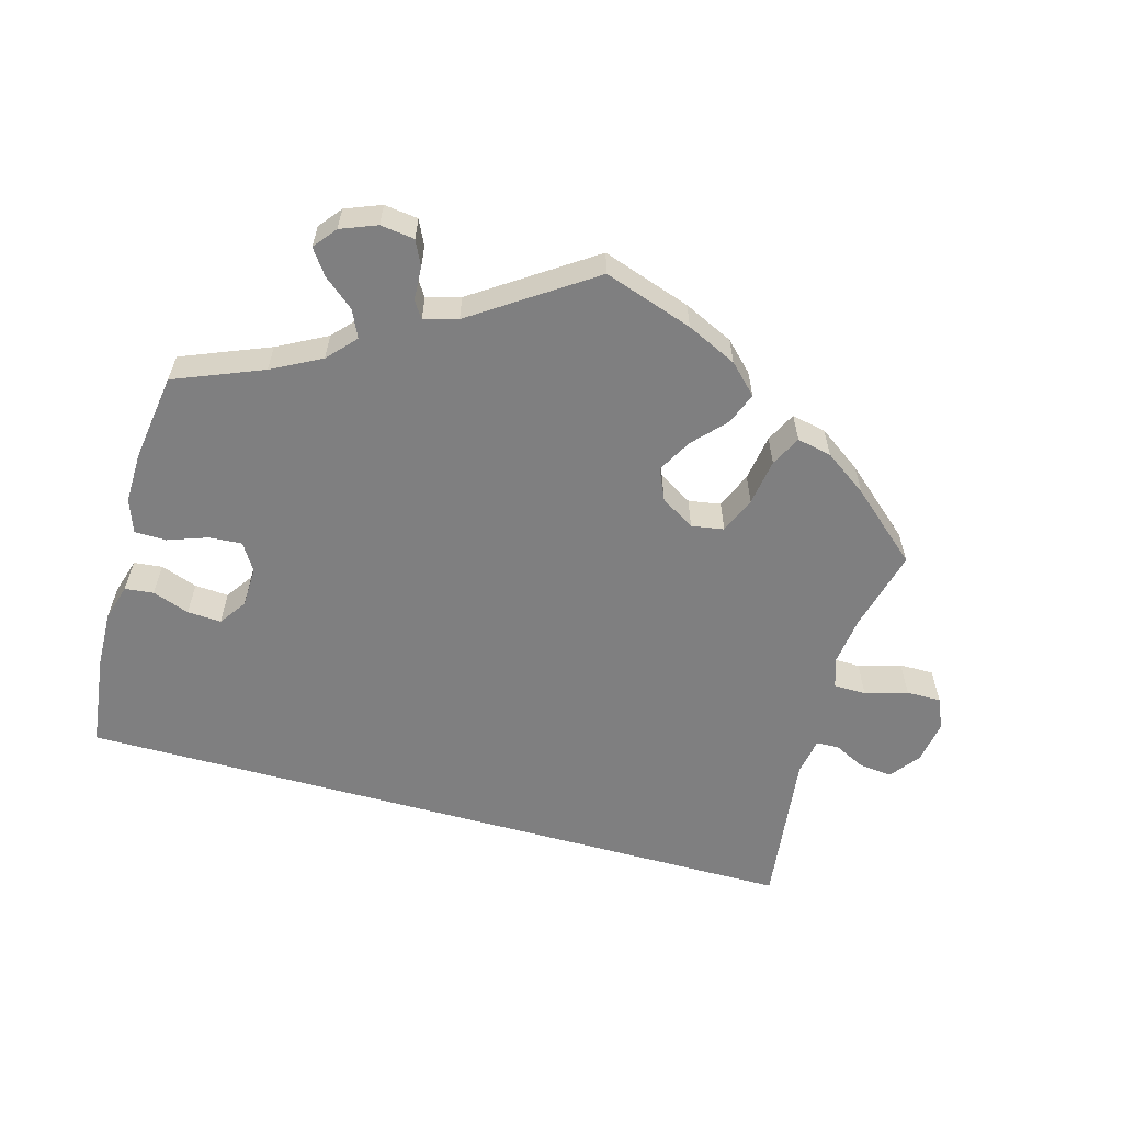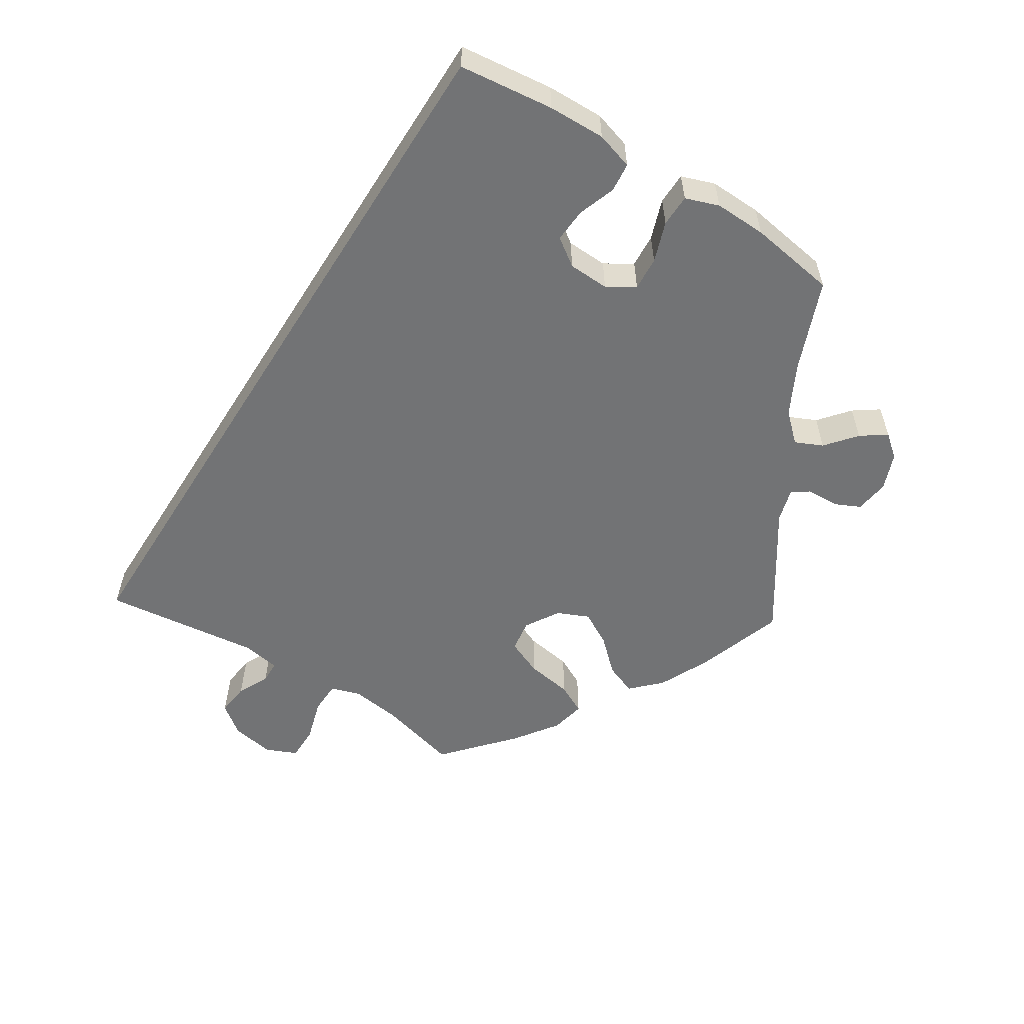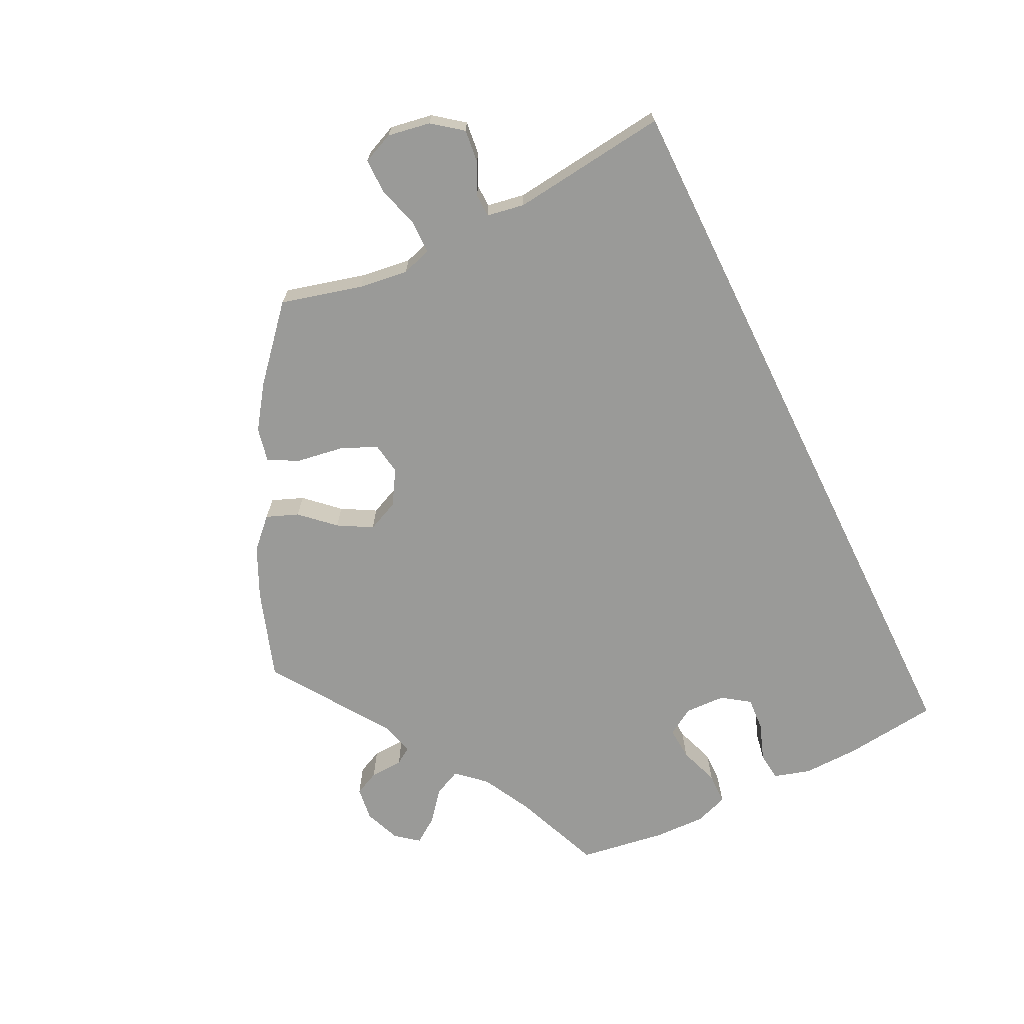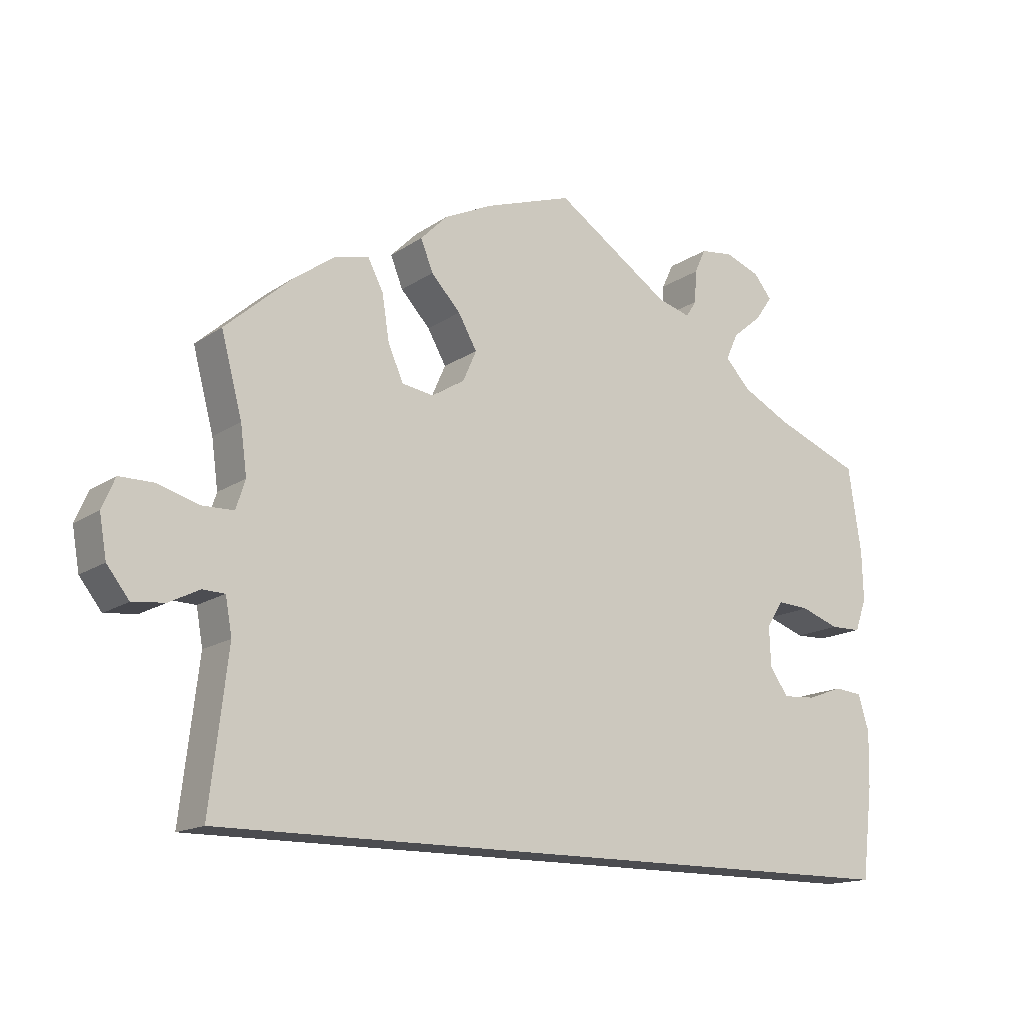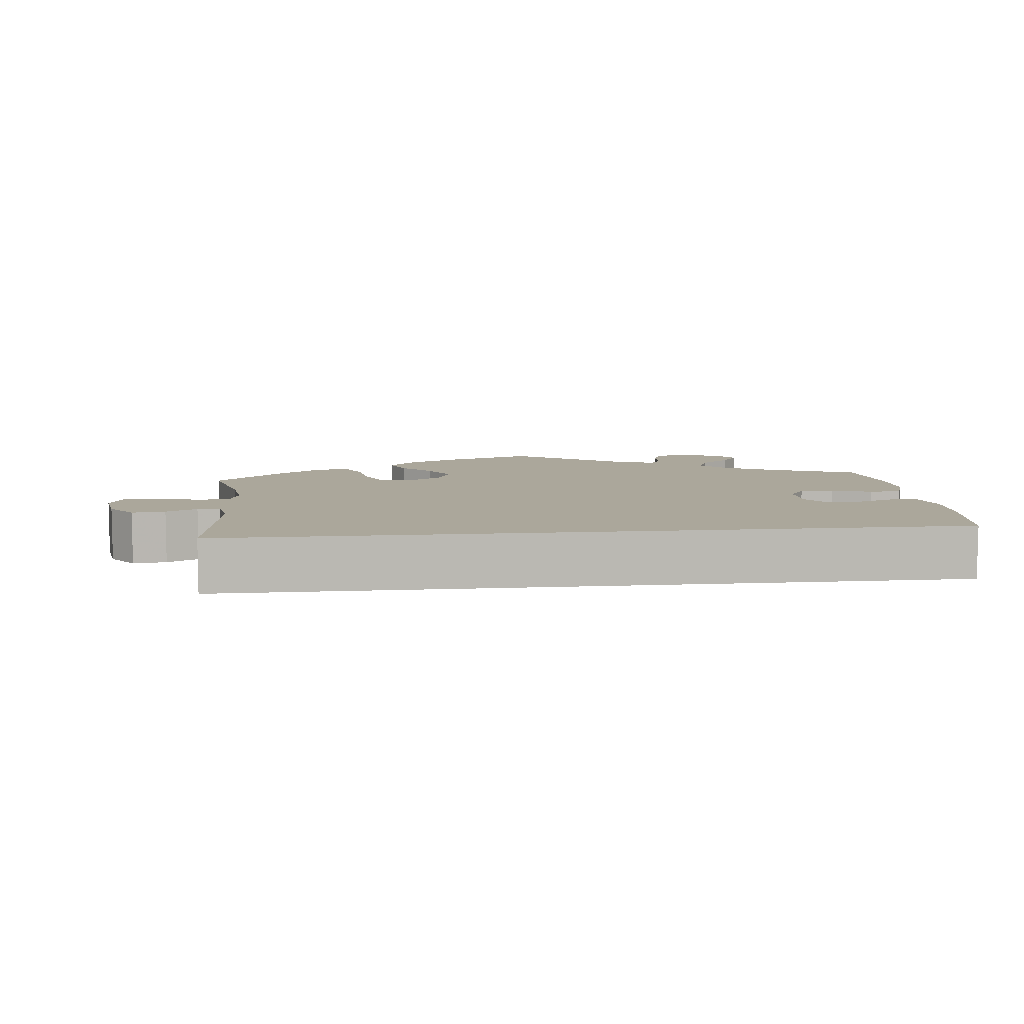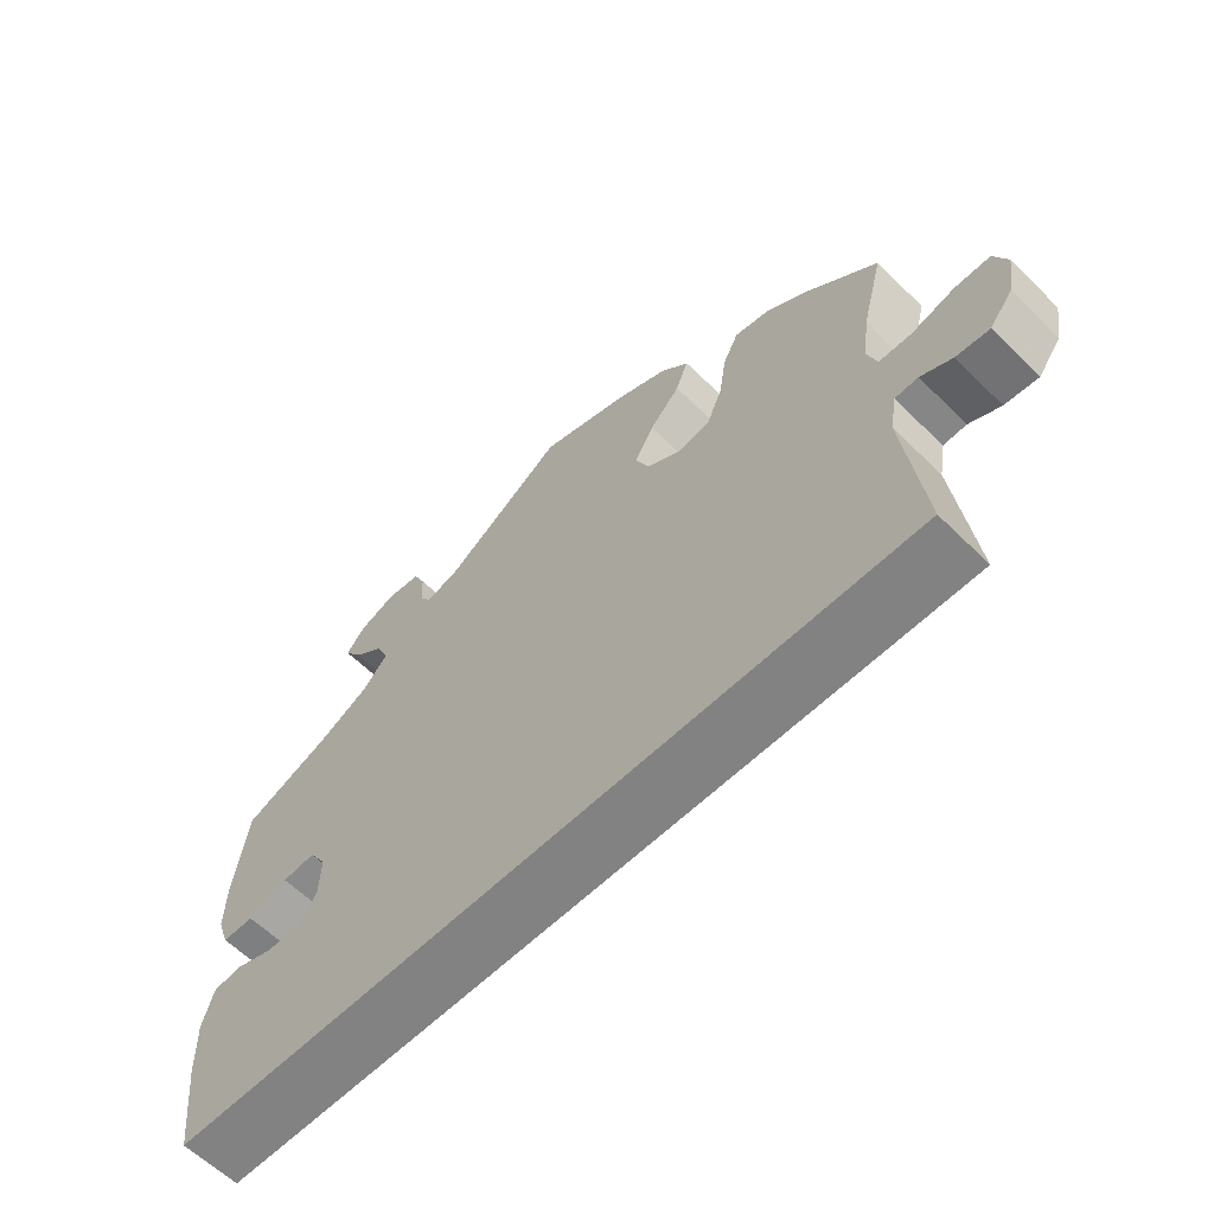
<metadata>
{"format":"obj","ext":"obj","renderer":"f3d","projection":"perspective","resolution":1024,"background":"white","views":[{"elev":-59.7,"azim":-15.5,"up":"+Y"},{"elev":-55.8,"azim":-122.4,"up":"+Y"},{"elev":-69.2,"azim":116.2,"up":"+Y"},{"elev":-15.2,"azim":144.4,"up":"+Z"},{"elev":8.1,"azim":173.9,"up":"+Y"},{"elev":-60.7,"azim":45.0,"up":"+Z"}]}
</metadata>
<code>
v -0.501 0.07 -0.289
v -0.516 0.07 -0.162
v -0.518 0.07 -0.085
v -0.503 0.07 -0.035
v -0.464 0.07 -0.031
v -0.414 0.07 -0.049
v -0.368 0.07 -0.052
v -0.342 0.07 -0.015
v -0.34 0.07 0.04
v -0.363 0.07 0.077
v -0.408 0.07 0.074
v -0.462 0.07 0.055
v -0.505 0.07 0.056
v -0.521 0.07 0.101
v -0.519 0.07 0.171
v -0.501 0.07 0.289
v -0.381 0.07 0.337
v -0.314 0.07 0.372
v -0.279 0.07 0.41
v -0.296 0.07 0.447
v -0.337 0.07 0.481
v -0.361 0.07 0.515
v -0.336 0.07 0.546
v -0.287 0.07 0.565
v -0.241 0.07 0.559
v -0.225 0.07 0.525
v -0.223 0.07 0.48
v -0.208 0.07 0.457
v -0.162 0.07 0.47
v -0.001 0.07 0.578
v 0.12 0.07 0.537
v 0.188 0.07 0.505
v 0.226 0.07 0.467
v 0.209 0.07 0.424
v 0.168 0.07 0.38
v 0.142 0.07 0.334
v 0.161 0.07 0.291
v 0.207 0.07 0.263
v 0.251 0.07 0.27
v 0.272 0.07 0.319
v 0.282 0.07 0.382
v 0.303 0.07 0.423
v 0.35 0.07 0.413
v 0.408 0.07 0.372
v 0.501 0.07 0.29
v 0.472 0.07 0.18
v 0.463 0.07 0.113
v 0.476 0.07 0.073
v 0.52 0.07 0.072
v 0.578 0.07 0.089
v 0.625 0.07 0.089
v 0.643 0.07 0.047
v 0.633 0.07 -0.011
v 0.602 0.07 -0.051
v 0.557 0.07 -0.046
v 0.515 0.07 -0.025
v 0.484 0.07 -0.026
v 0.475 0.07 -0.077
v 0.5 0.07 -0.289
v -0.501 0 -0.289
v -0.516 0 -0.162
v -0.518 0 -0.085
v -0.503 0 -0.035
v -0.464 0 -0.031
v -0.414 0 -0.049
v -0.368 0 -0.052
v -0.342 0 -0.015
v -0.34 0 0.04
v -0.363 0 0.077
v -0.408 0 0.074
v -0.462 0 0.055
v -0.505 0 0.056
v -0.521 0 0.101
v -0.519 0 0.171
v -0.501 0 0.289
v -0.381 0 0.337
v -0.314 0 0.372
v -0.279 0 0.41
v -0.296 0 0.447
v -0.337 0 0.481
v -0.361 0 0.515
v -0.336 0 0.546
v -0.287 0 0.565
v -0.241 0 0.559
v -0.225 0 0.525
v -0.223 0 0.48
v -0.208 0 0.457
v -0.162 0 0.47
v -0.001 0 0.578
v 0.12 0 0.537
v 0.188 0 0.505
v 0.226 0 0.467
v 0.209 0 0.424
v 0.168 0 0.38
v 0.142 0 0.334
v 0.161 0 0.291
v 0.207 0 0.263
v 0.251 0 0.27
v 0.272 0 0.319
v 0.282 0 0.382
v 0.303 0 0.423
v 0.35 0 0.413
v 0.408 0 0.372
v 0.501 0 0.29
v 0.472 0 0.18
v 0.463 0 0.113
v 0.476 0 0.073
v 0.52 0 0.072
v 0.578 0 0.089
v 0.625 0 0.089
v 0.643 0 0.047
v 0.633 0 -0.011
v 0.602 0 -0.051
v 0.557 0 -0.046
v 0.515 0 -0.025
v 0.484 0 -0.026
v 0.475 0 -0.077
v 0.5 0 -0.289
f 58 59 1 2
f 57 58 2 3
f 53 54 55 56
f 53 56 57
f 49 50 51 52
f 48 49 52 53
f 43 44 45 46
f 43 46 47
f 40 41 42 43
f 39 40 43 47
f 38 39 47 48
f 32 33 34 35
f 32 35 36
f 29 30 31 32
f 28 29 32 36
f 24 25 26 27
f 24 27 28
f 23 24 28
f 20 21 22 23
f 19 20 23 28
f 18 19 28 36
f 14 15 16 17
f 11 12 13 14
f 10 11 14 17
f 9 10 17 18
f 3 4 5 6
f 3 6 7
f 48 53 57 3
f 37 38 48
f 9 18 36 37
f 8 9 37 48
f 7 8 48
f 3 7 48
f 61 60 118 117
f 62 61 117 116
f 115 114 113 112
f 116 115 112
f 111 110 109 108
f 112 111 108 107
f 105 104 103 102
f 106 105 102
f 102 101 100 99
f 106 102 99 98
f 107 106 98 97
f 94 93 92 91
f 95 94 91
f 91 90 89 88
f 95 91 88 87
f 86 85 84 83
f 87 86 83
f 87 83 82
f 82 81 80 79
f 87 82 79 78
f 95 87 78 77
f 76 75 74 73
f 73 72 71 70
f 76 73 70 69
f 77 76 69 68
f 65 64 63 62
f 66 65 62
f 62 116 112 107
f 107 97 96
f 96 95 77 68
f 107 96 68 67
f 107 67 66
f 107 66 62
f 1 60 61 2
f 2 61 62 3
f 3 62 63 4
f 4 63 64 5
f 5 64 65 6
f 6 65 66 7
f 7 66 67 8
f 8 67 68 9
f 9 68 69 10
f 10 69 70 11
f 11 70 71 12
f 12 71 72 13
f 13 72 73 14
f 14 73 74 15
f 15 74 75 16
f 16 75 76 17
f 17 76 77 18
f 18 77 78 19
f 19 78 79 20
f 20 79 80 21
f 21 80 81 22
f 22 81 82 23
f 23 82 83 24
f 24 83 84 25
f 25 84 85 26
f 26 85 86 27
f 27 86 87 28
f 28 87 88 29
f 29 88 89 30
f 30 89 90 31
f 31 90 91 32
f 32 91 92 33
f 33 92 93 34
f 34 93 94 35
f 35 94 95 36
f 36 95 96 37
f 37 96 97 38
f 38 97 98 39
f 39 98 99 40
f 40 99 100 41
f 41 100 101 42
f 42 101 102 43
f 43 102 103 44
f 44 103 104 45
f 45 104 105 46
f 46 105 106 47
f 47 106 107 48
f 48 107 108 49
f 49 108 109 50
f 50 109 110 51
f 51 110 111 52
f 52 111 112 53
f 53 112 113 54
f 54 113 114 55
f 55 114 115 56
f 56 115 116 57
f 57 116 117 58
f 58 117 118 59
f 59 118 60 1

</code>
